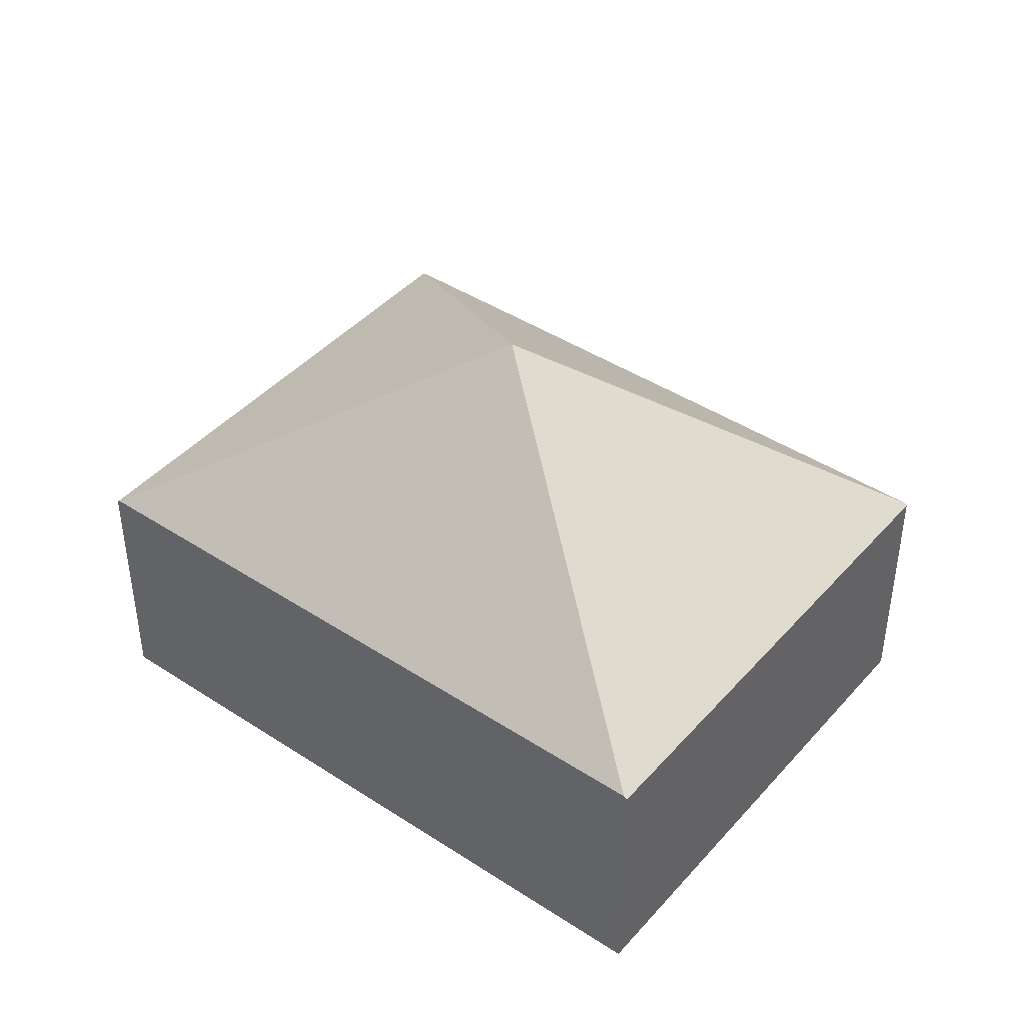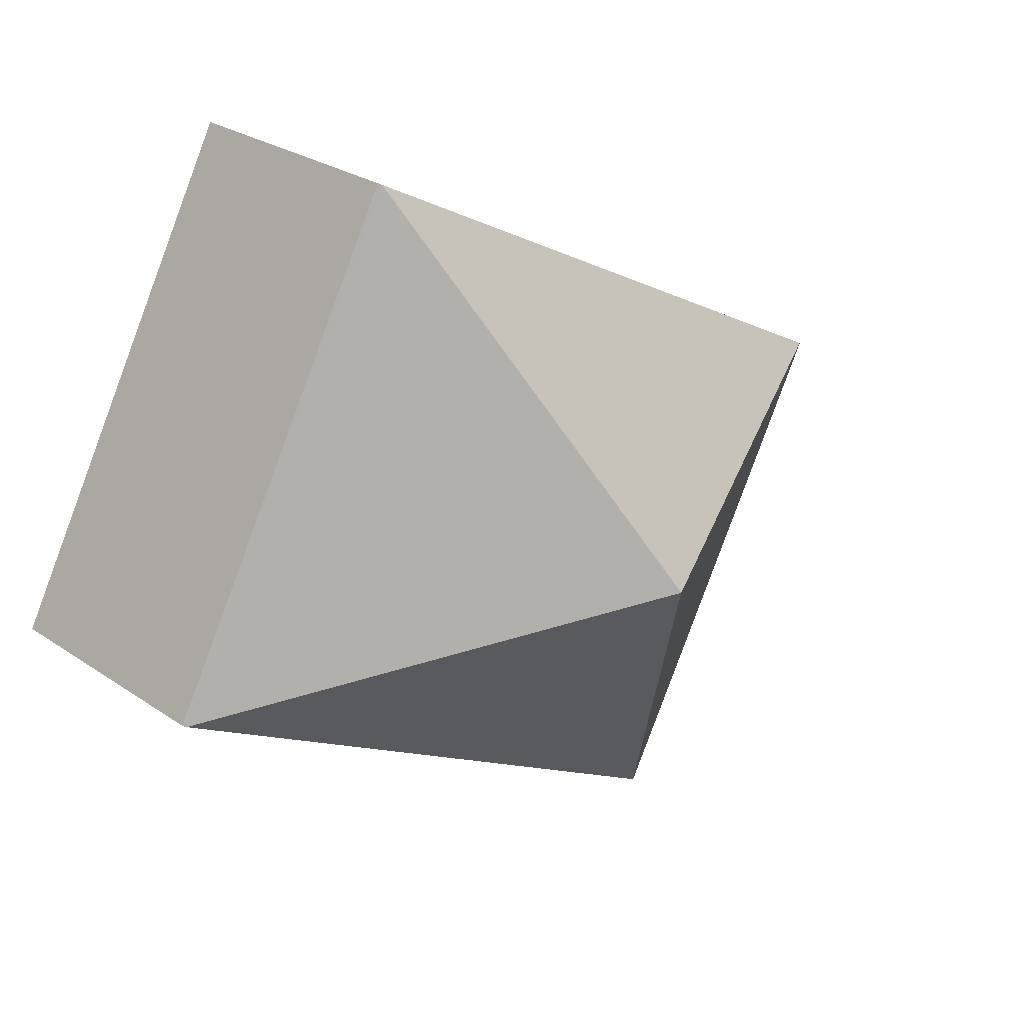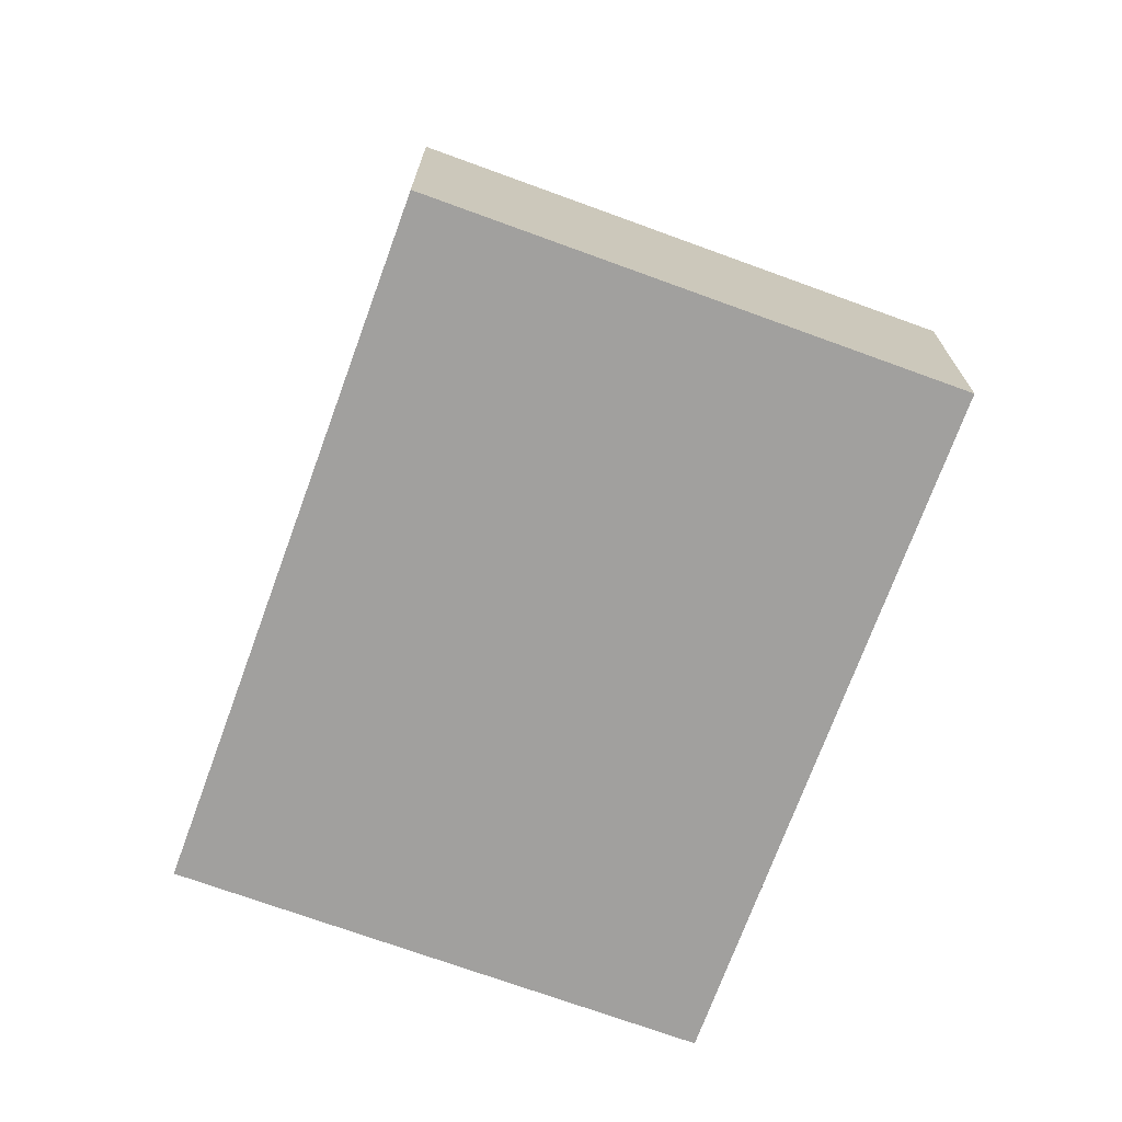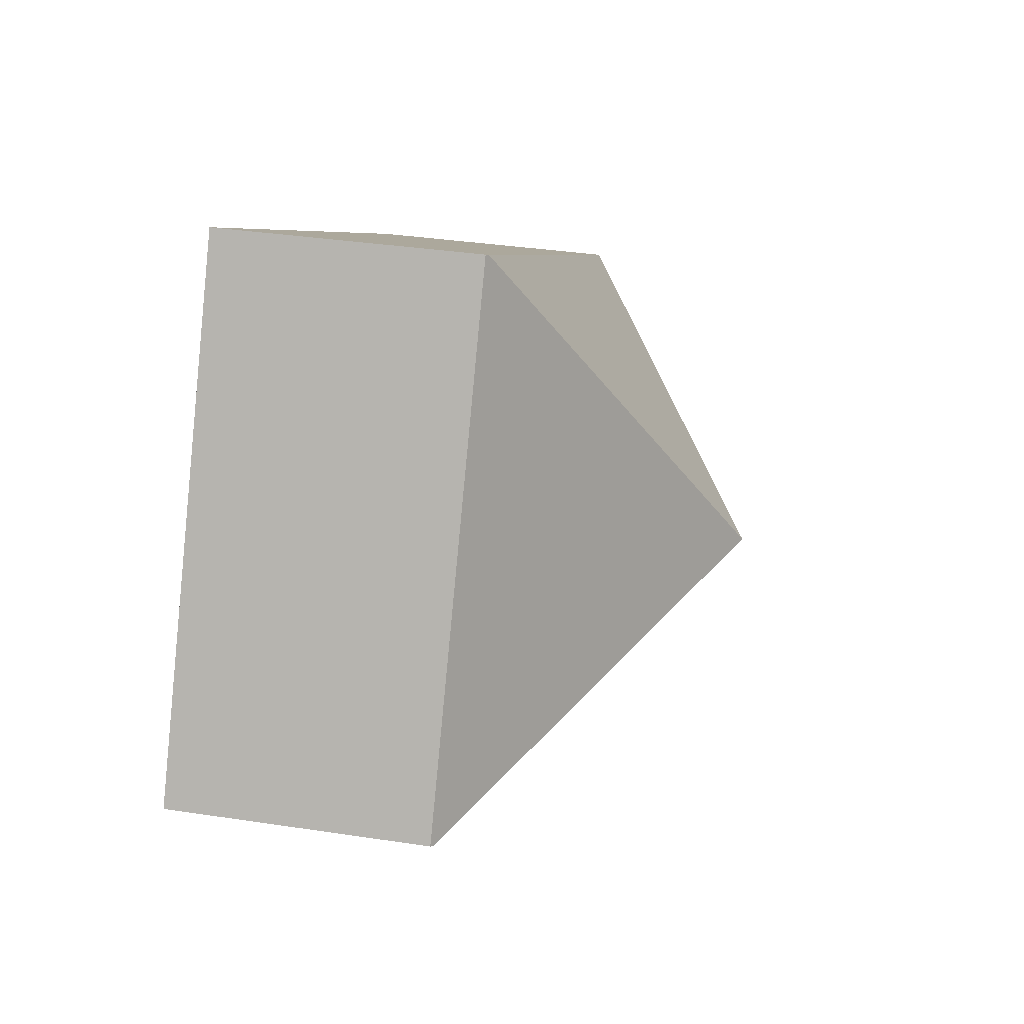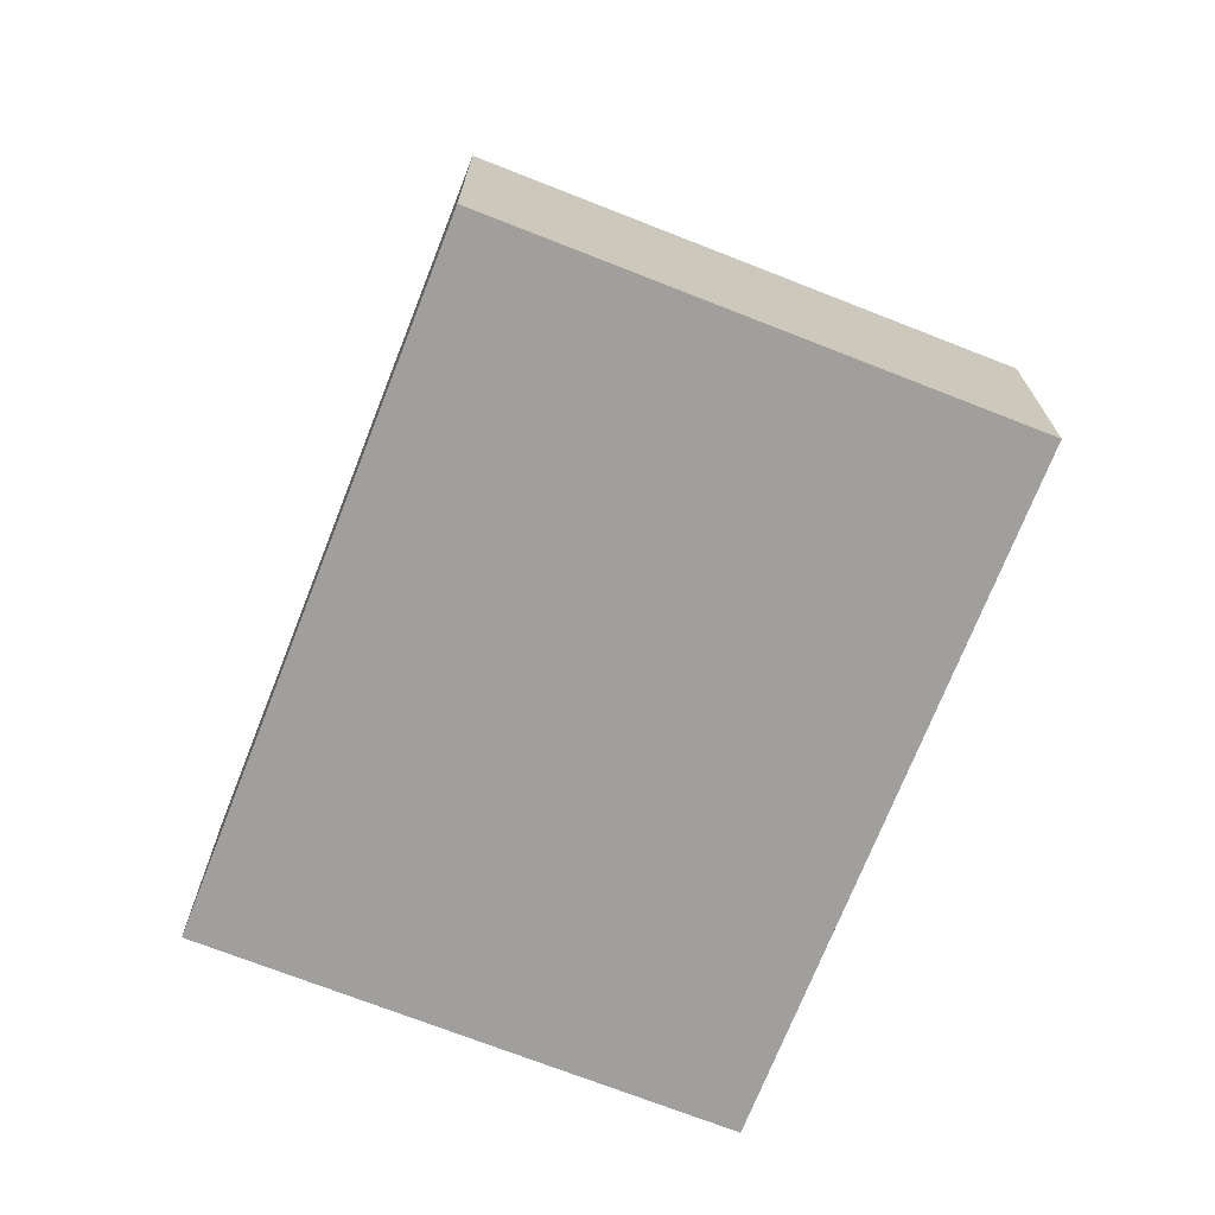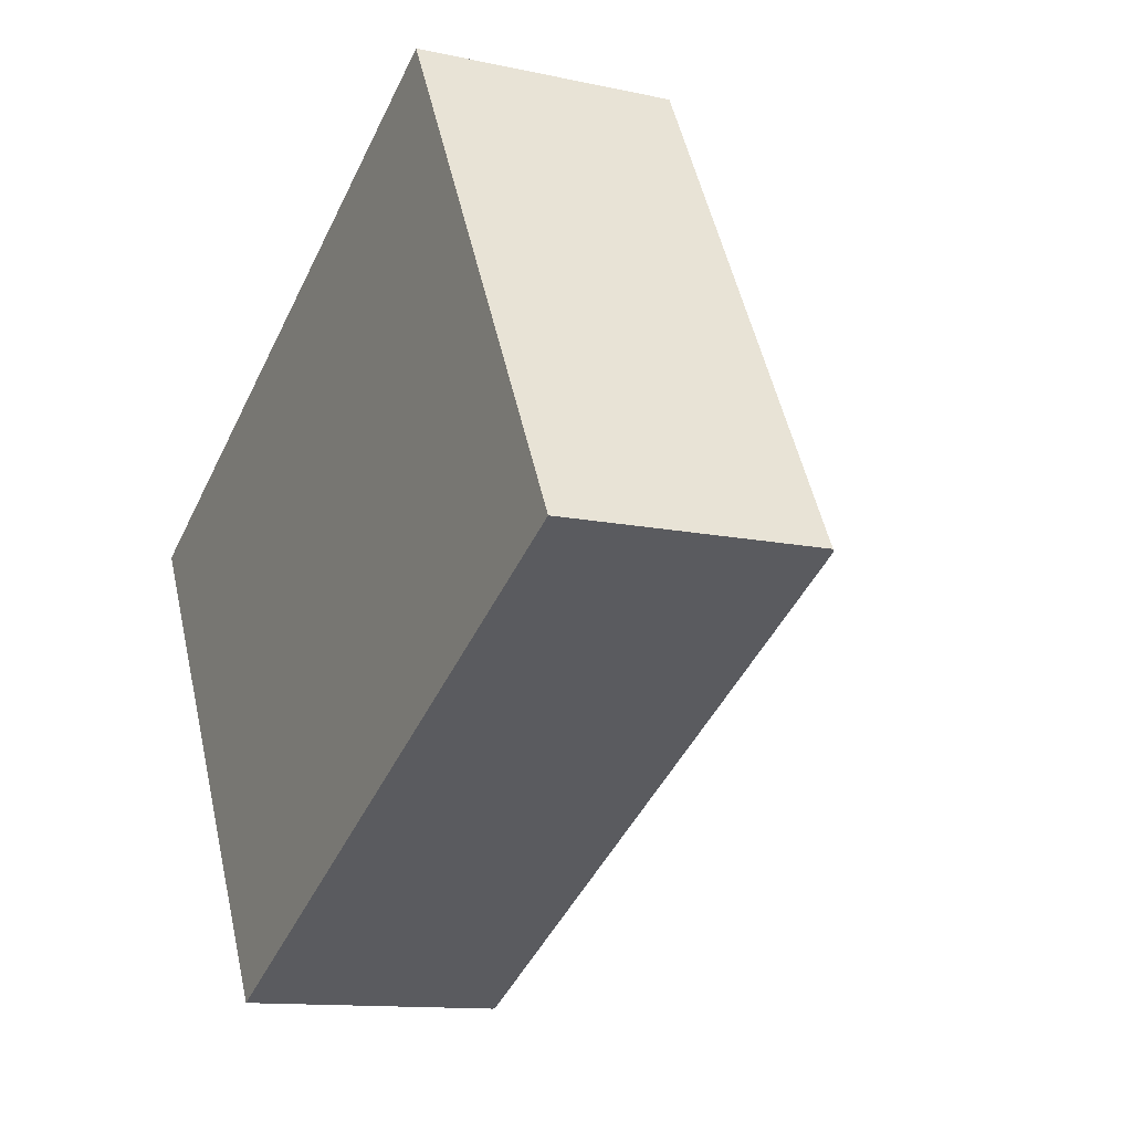
<metadata>
{"format":"obj","ext":"obj","renderer":"f3d","projection":"perspective","resolution":1024,"background":"white","views":[{"elev":42.9,"azim":-170.6,"up":"+Y"},{"elev":26.7,"azim":136.7,"up":"+Z"},{"elev":-71.8,"azim":41.5,"up":"+Y"},{"elev":35.1,"azim":101.5,"up":"+Z"},{"elev":-71.5,"azim":-139.9,"up":"+Y"},{"elev":-12.2,"azim":62.7,"up":"+Z"}]}
</metadata>
<code>
v  7.434 2.158 -1.173
v  5.23 2.177 2.833
v  5.256 2.158 2.847
v  3.717 4.093 -0.587
v  7.408 2.177 -1.187
v  0.026 2.177 0.014
v  2.204 2.177 -4.006
v  0 2.158 1.321e-16
v  2.178 2.158 -4.02
v  0 0 0
v  0.026 -8.573e-19 0.014
v  5.23 -1.735e-16 2.833
v  5.256 -1.743e-16 2.847
v  7.434 7.183e-17 -1.173
v  7.408 7.268e-17 -1.187
v  2.204 2.453e-16 -4.006
v  2.178 2.462e-16 -4.02
g defaultobject
f 1 2 3
f 2 1 4
f 4 1 5
f 4 6 2
f 4 5 7
f 8 7 9
f 7 8 4
f 4 8 6
f 10 6 8
f 6 10 2
f 2 10 11
f 2 11 12
f 2 12 3
f 3 12 13
f 13 1 3
f 1 13 14
f 14 5 1
f 5 14 7
f 7 14 15
f 7 15 16
f 7 16 9
f 9 16 17
f 17 8 9
f 8 17 10
f 12 14 13
f 14 12 11
f 14 11 15
f 15 11 16
f 16 11 10
f 16 10 17

</code>
